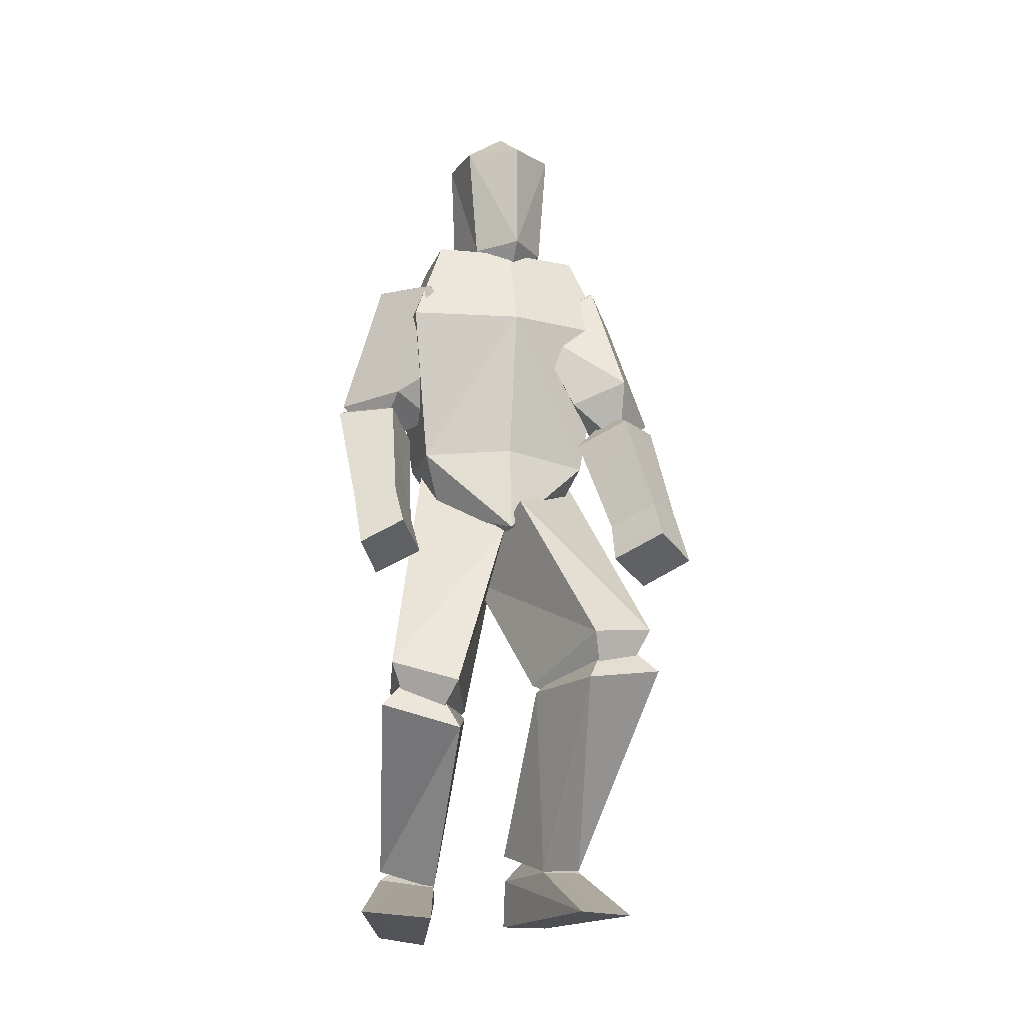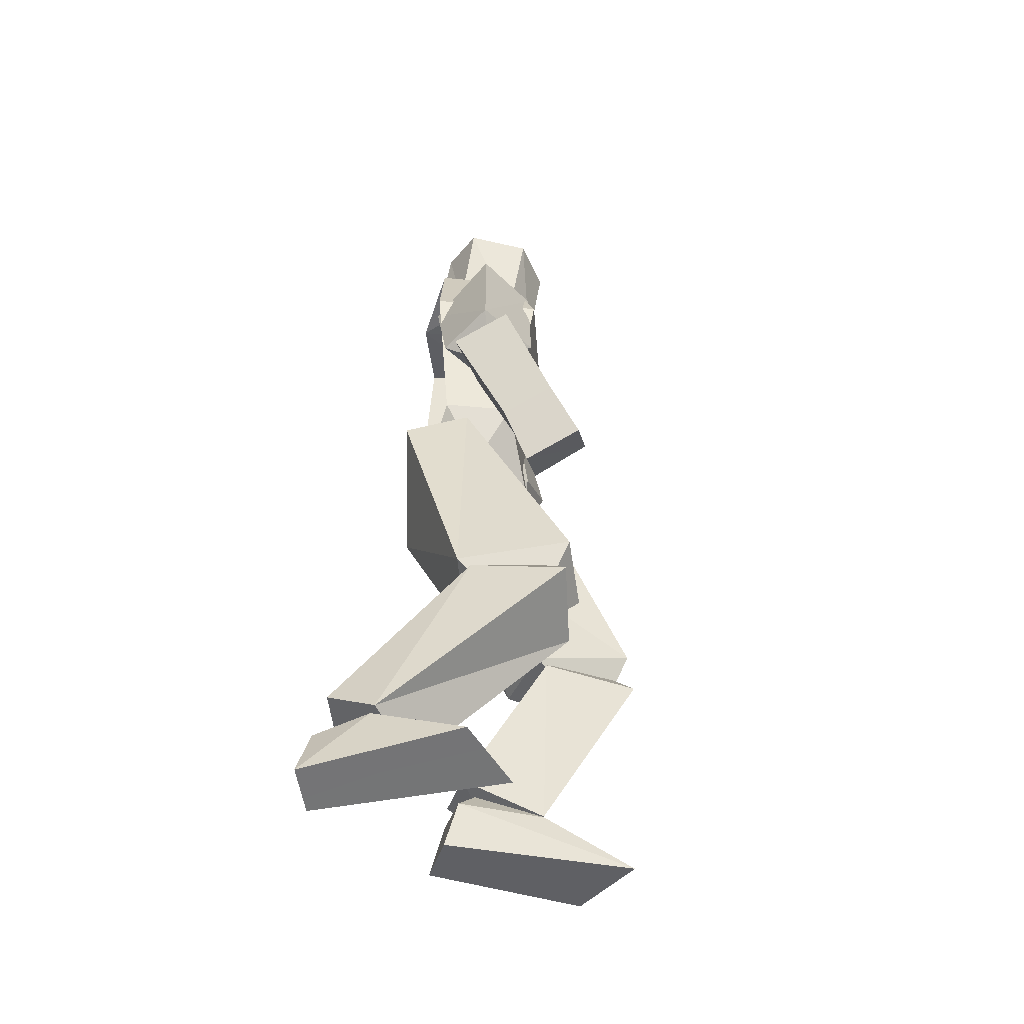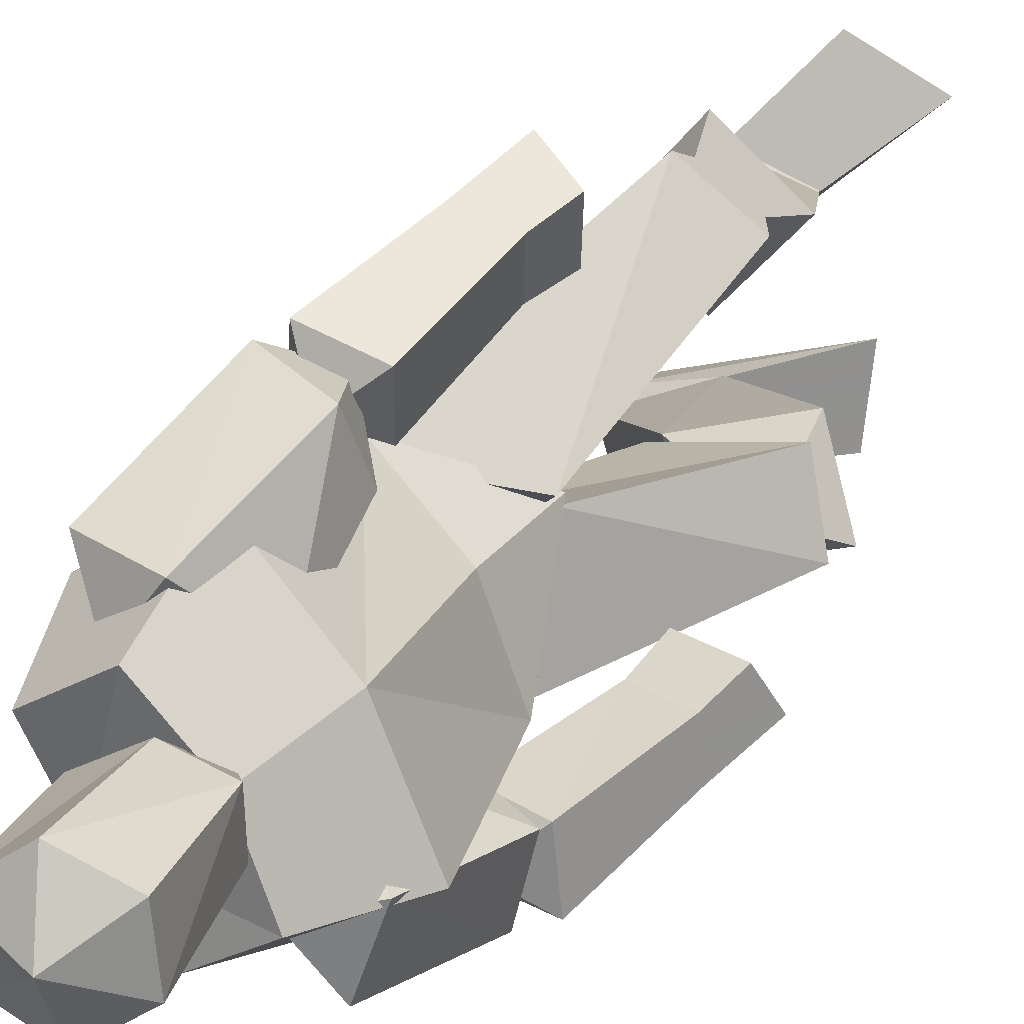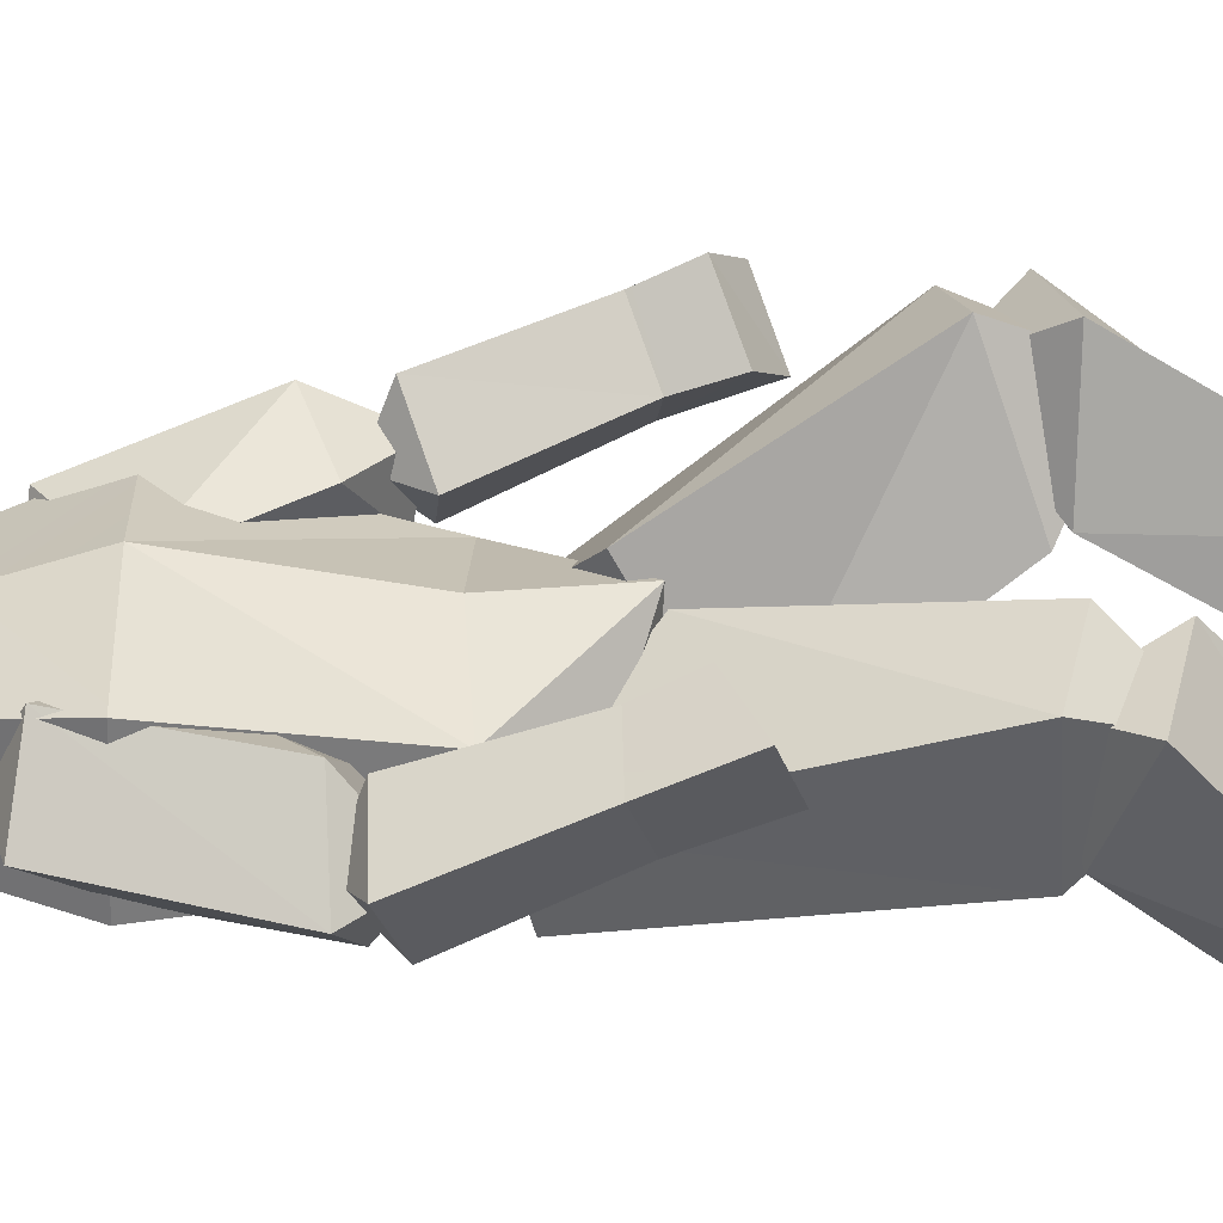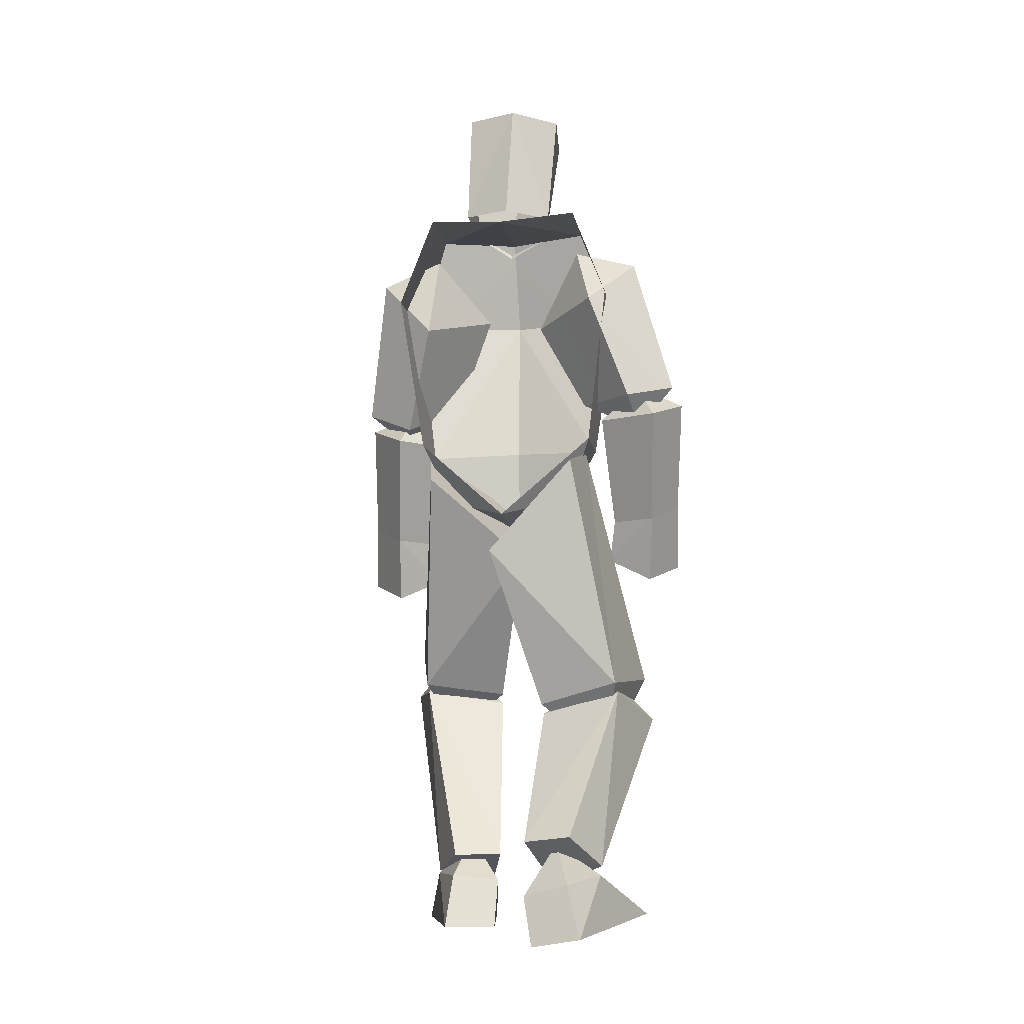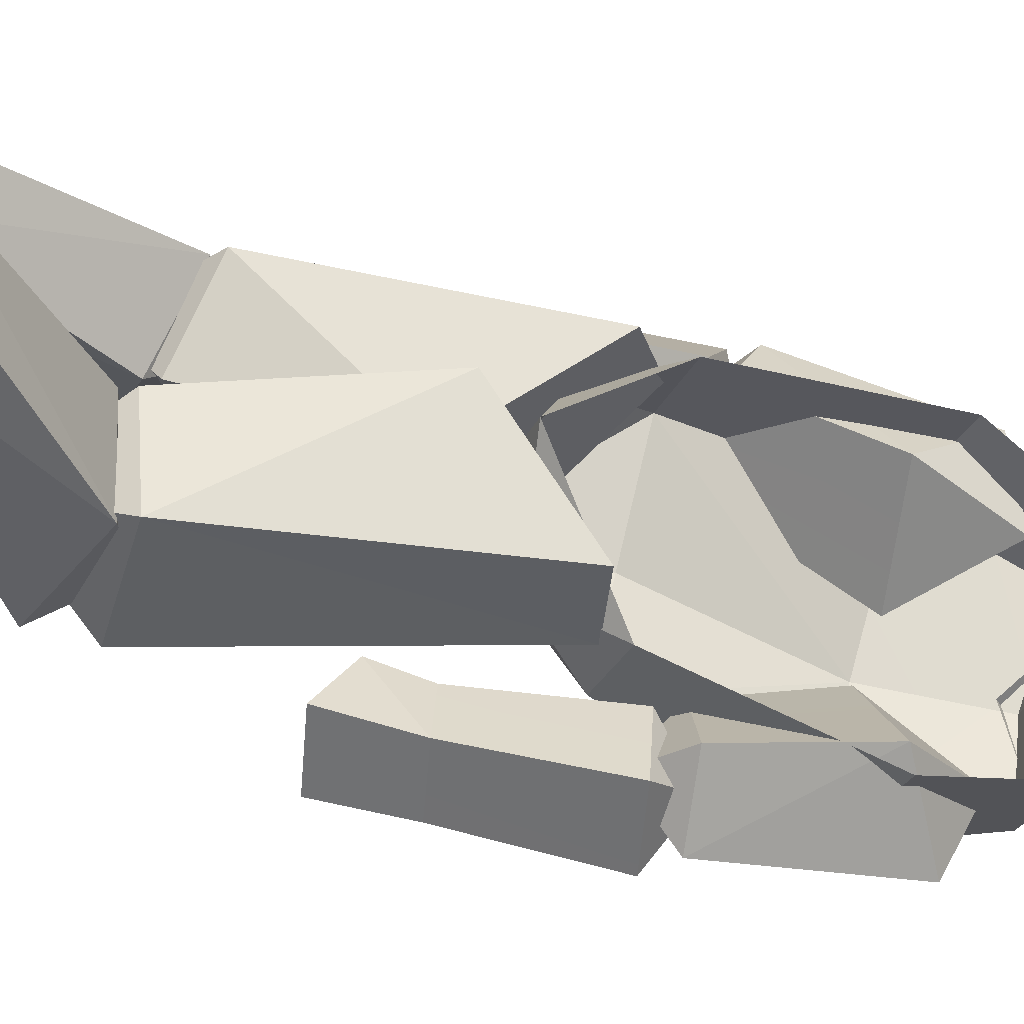
<metadata>
{"format":"obj","ext":"obj","renderer":"f3d","projection":"perspective","resolution":1024,"background":"white","views":[{"elev":-15.8,"azim":-72.4,"up":"+Y"},{"elev":-46.2,"azim":-152.6,"up":"+Y"},{"elev":28.1,"azim":-153.4,"up":"+Z"},{"elev":-24.3,"azim":-93.3,"up":"+Z"},{"elev":-10.8,"azim":132.7,"up":"+Y"},{"elev":-62.0,"azim":66.3,"up":"+Z"}]}
</metadata>
<code>
v -9.252 0.05854 9.605
v -9.208 0.1625 9.682
v -9.18 0.05848 9.677
v -9.269 0.1671 9.782
v -9.382 0.07078 9.92
v -9.396 0.1608 9.739
v -9.529 0.07238 9.857
v -9.275 0.1539 9.616
v -9.295 0.241 9.711
v -9.192 1.555 9.536
v -9.433 1.579 9.511
v -9.371 1.572 9.656
v -9.516 1.394 9.482
v -9.426 1.393 9.691
v -9.451 1.078 9.487
v -9.391 1.089 9.664
v -9.409 0.9081 9.673
v -9.334 1.393 9.36
v -9.335 1.077 9.41
v -9.368 0.9616 9.491
v -9.188 0.9071 9.526
v -9.268 1.39 9.854
v -9.251 1.074 9.786
v -9.136 1.074 9.709
v -9.224 0.9592 9.706
v -9.134 1.576 9.683
v -9.261 1.577 9.768
v -9.086 1.389 9.732
v -9.306 1.579 9.426
v -9.217 1.589 9.541
v -9.248 1.827 9.549
v -9.201 1.593 9.641
v -9.223 1.826 9.651
v -9.303 1.587 9.705
v -9.323 1.814 9.73
v -9.401 1.59 9.685
v -9.43 1.805 9.694
v -9.31 1.584 9.501
v -9.34 1.817 9.501
v -9.398 1.579 9.585
v -9.44 1.804 9.58
v -9.351 1.878 9.627
v -9.365 1.542 9.66
v -9.412 1.175 9.484
v -9.372 1.167 9.331
v -9.314 1.381 9.389
v -9.488 1.198 9.3
v -9.448 1.48 9.371
v -9.49 1.466 9.505
v -9.455 1.114 9.367
v -9.525 1.207 9.446
v -9.374 1.36 9.581
v -9.382 1.515 9.479
v -9.594 0.9584 9.472
v -9.522 1.171 9.433
v -9.603 0.9562 9.379
v -9.533 1.168 9.311
v -9.499 0.9208 9.37
v -9.416 1.128 9.299
v -9.49 0.9231 9.467
v -9.405 1.131 9.43
v -9.622 0.8821 9.501
v -9.647 0.8346 9.416
v -9.533 0.7952 9.405
v -9.507 0.8429 9.495
v -9.449 1.204 9.366
v -9.149 1.335 9.709
v -9.13 1.453 9.826
v -9.185 1.183 9.926
v -9.265 1.493 9.823
v -9.32 1.247 9.912
v -9.343 1.392 9.704
v -9.338 1.202 9.797
v -9.194 1.135 9.812
v -9.268 1.12 9.885
v -9.196 1.504 9.724
v -9.355 0.9045 9.885
v -9.376 0.9424 9.987
v -9.332 1.154 9.915
v -9.286 0.943 10.01
v -9.213 1.154 9.944
v -9.26 0.9051 9.909
v -9.183 1.112 9.831
v -9.31 1.111 9.8
v -9.326 0.8215 10.05
v -9.298 0.7795 9.94
v -9.384 0.824 9.9
v -9.407 0.866 10.01
v -9.255 1.187 9.851
v -9.326 0.5179 9.538
v -9.169 0.8299 9.544
v -9.549 0.5473 9.602
v -9.395 0.9042 9.651
v -9.593 0.5845 9.47
v -9.367 1.053 9.444
v -9.387 0.5579 9.386
v -9.249 1.014 9.388
v -9.484 0.4142 9.496
v -9.123 0.2289 9.404
v -9.339 0.4989 9.543
v -9.267 0.1436 9.449
v -9.525 0.4515 9.598
v -9.261 0.1823 9.321
v -9.593 0.4957 9.45
v -9.41 0.5397 9.399
v -9.515 0.5931 9.508
v -9.157 0.2379 9.316
v -9.11 0.1244 9.393
v -9.102 0.02986 9.366
v -9.138 0.1471 9.307
v -9.134 0.04541 9.271
v -9.254 0.1648 9.319
v -9.438 0.08599 9.35
v -9.272 0.1448 9.451
v -9.446 0.06954 9.51
v -9.193 0.2246 9.382
v -9.266 0.8255 9.54
v -9.107 0.9869 9.655
v -9.272 0.5739 9.827
v -9.189 1.058 9.737
v -9.413 0.6553 9.98
v -9.423 0.9612 9.697
v -9.525 0.6374 9.892
v -9.397 0.5543 9.717
v -9.441 0.476 9.888
v -9.297 0.561 9.847
v -9.419 0.5654 9.998
v -9.268 0.1728 9.779
v -9.54 0.5395 9.884
v -9.395 0.1627 9.738
v -9.411 0.5365 9.729
v -9.281 0.2066 9.616
v -9.418 0.6552 9.894
v -9.213 0.2045 9.68
f 1 2 3
f 2 4 3
f 3 4 5
f 4 6 5
f 5 6 7
f 6 8 7
f 7 8 1
f 6 4 9
f 4 2 9
f 9 2 8
f 3 5 1
f 5 7 1
f 2 1 8
f 8 6 9
f 10 11 12
f 11 13 12
f 12 13 14
f 13 15 14
f 14 15 16
f 15 17 16
f 11 18 13
f 18 19 13
f 13 19 15
f 19 20 15
f 15 20 17
f 20 21 17
f 12 14 22
f 14 23 22
f 22 23 24
f 23 25 24
f 24 25 21
f 25 17 21
f 14 16 23
f 16 17 23
f 23 17 25
f 26 27 28
f 27 22 28
f 28 22 24
f 26 10 27
f 10 12 27
f 27 12 22
f 11 10 29
f 18 11 29
f 20 19 21
f 30 31 32
f 31 33 32
f 32 33 34
f 33 35 34
f 34 35 36
f 35 37 36
f 31 38 39
f 38 40 39
f 39 40 41
f 40 36 41
f 41 36 37
f 33 42 35
f 42 37 35
f 38 31 30
f 41 42 39
f 42 31 39
f 40 43 36
f 37 42 41
f 36 43 34
f 31 42 33
f 44 45 46
f 45 47 46
f 46 47 48
f 47 49 48
f 47 45 50
f 45 44 50
f 50 44 51
f 49 52 53
f 52 46 53
f 53 46 48
f 52 49 51
f 49 47 51
f 44 46 52
f 44 52 51
f 50 51 47
f 53 48 49
f 54 55 56
f 55 57 56
f 56 57 58
f 57 59 58
f 58 59 60
f 59 61 60
f 62 54 63
f 54 56 63
f 63 56 64
f 56 58 64
f 64 58 65
f 58 60 65
f 63 64 62
f 64 65 62
f 62 65 60
f 61 55 60
f 55 54 60
f 62 60 54
f 66 59 57
f 66 57 55
f 66 55 61
f 66 61 59
f 67 68 69
f 68 70 69
f 69 70 71
f 70 72 71
f 71 72 73
f 69 74 67
f 74 73 67
f 67 73 72
f 71 73 75
f 73 74 75
f 75 74 69
f 68 67 76
f 67 72 76
f 76 72 70
f 69 71 75
f 70 68 76
f 77 78 79
f 78 80 79
f 79 80 81
f 80 82 81
f 81 82 83
f 82 77 83
f 83 77 84
f 78 85 80
f 85 86 80
f 80 86 82
f 86 87 82
f 82 87 77
f 78 77 88
f 77 87 88
f 88 87 86
f 88 86 85
f 79 84 77
f 85 78 88
f 81 83 89
f 79 81 89
f 84 79 89
f 83 84 89
f 90 91 92
f 91 93 92
f 92 93 94
f 93 95 94
f 94 95 96
f 95 97 96
f 96 97 91
f 92 94 98
f 94 96 98
f 98 96 90
f 93 91 95
f 91 97 95
f 96 91 90
f 98 90 92
f 99 100 101
f 100 102 101
f 101 102 103
f 102 104 103
f 103 104 105
f 100 105 106
f 105 104 106
f 106 104 102
f 99 107 105
f 107 103 105
f 101 103 99
f 103 107 99
f 99 105 100
f 106 102 100
f 108 109 110
f 109 111 110
f 110 111 112
f 111 113 112
f 112 113 114
f 113 115 114
f 114 115 108
f 115 109 108
f 108 110 116
f 110 112 116
f 116 112 114
f 115 113 109
f 113 111 109
f 116 114 108
f 117 118 119
f 118 120 119
f 119 120 121
f 120 122 121
f 121 122 123
f 122 117 123
f 123 117 124
f 124 119 125
f 119 121 125
f 125 121 123
f 122 120 117
f 120 118 117
f 124 117 119
f 123 124 125
f 126 127 128
f 127 129 128
f 128 129 130
f 129 131 130
f 130 131 132
f 129 127 133
f 127 126 133
f 133 126 131
f 132 126 134
f 126 128 134
f 130 132 128
f 132 134 128
f 126 132 131
f 131 129 133

</code>
